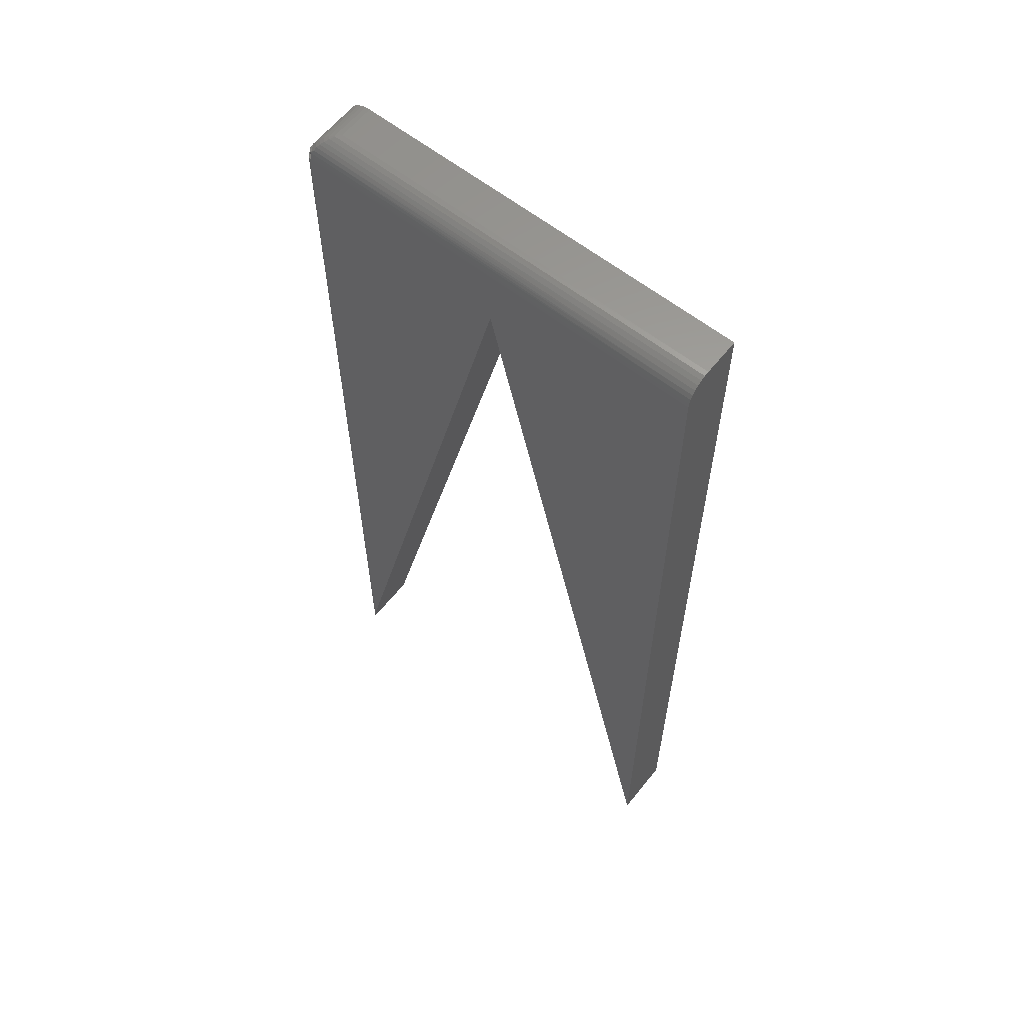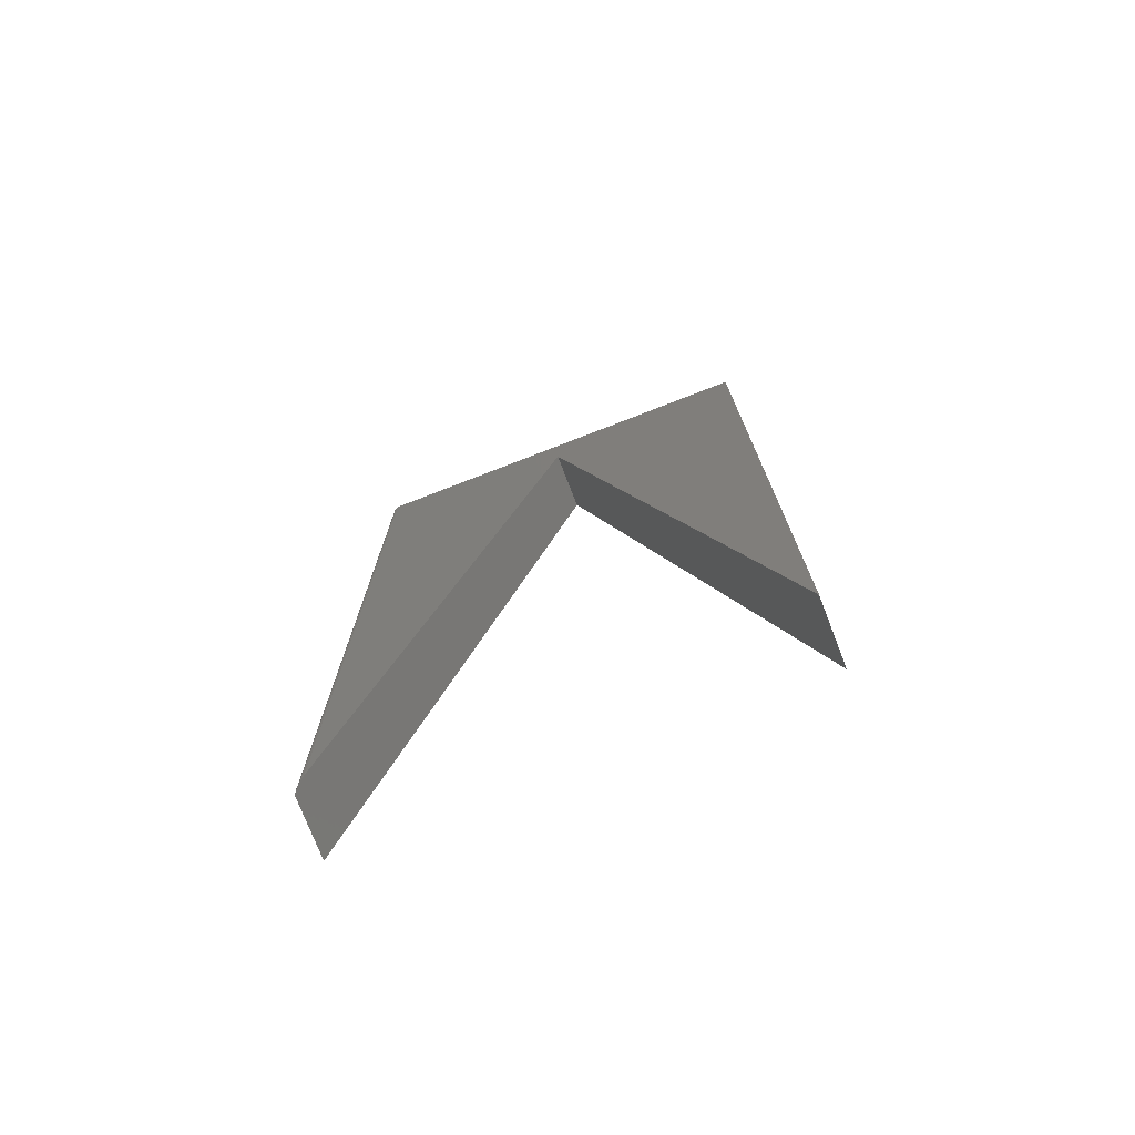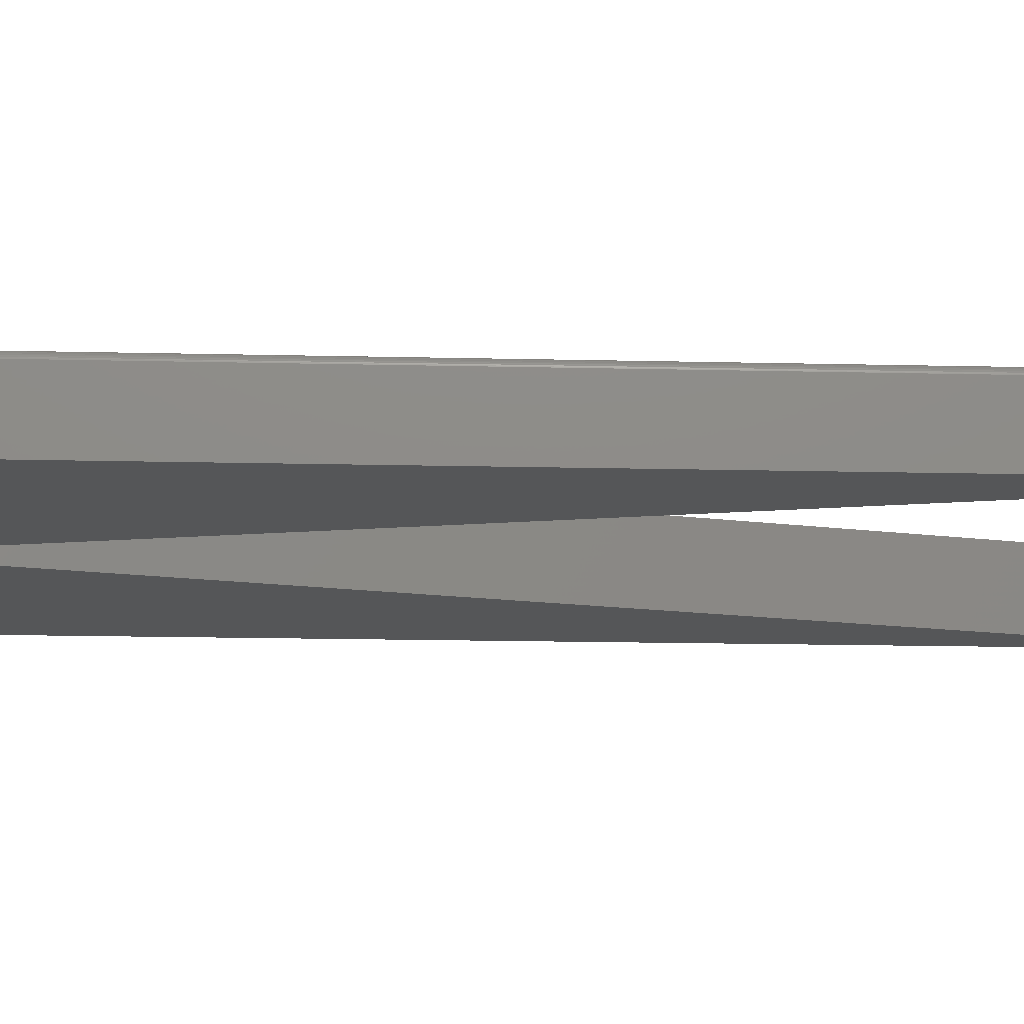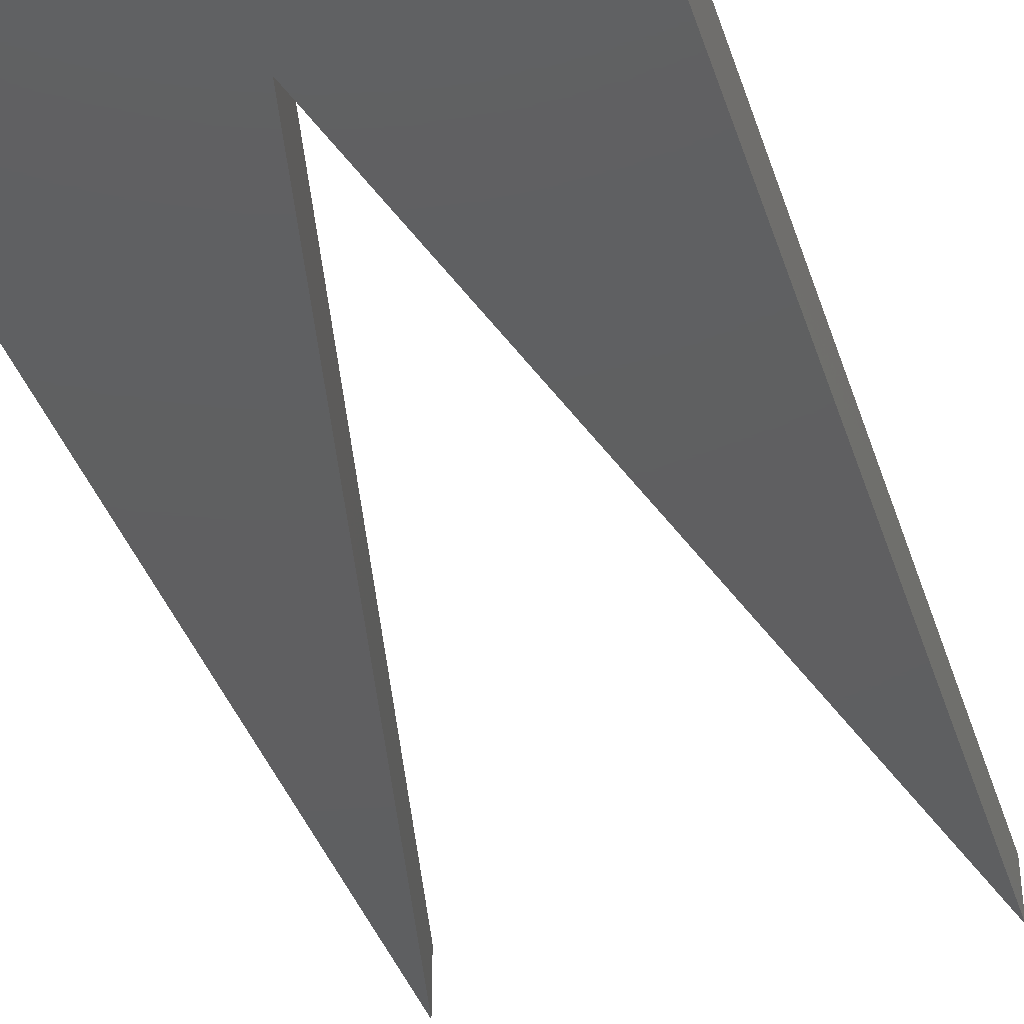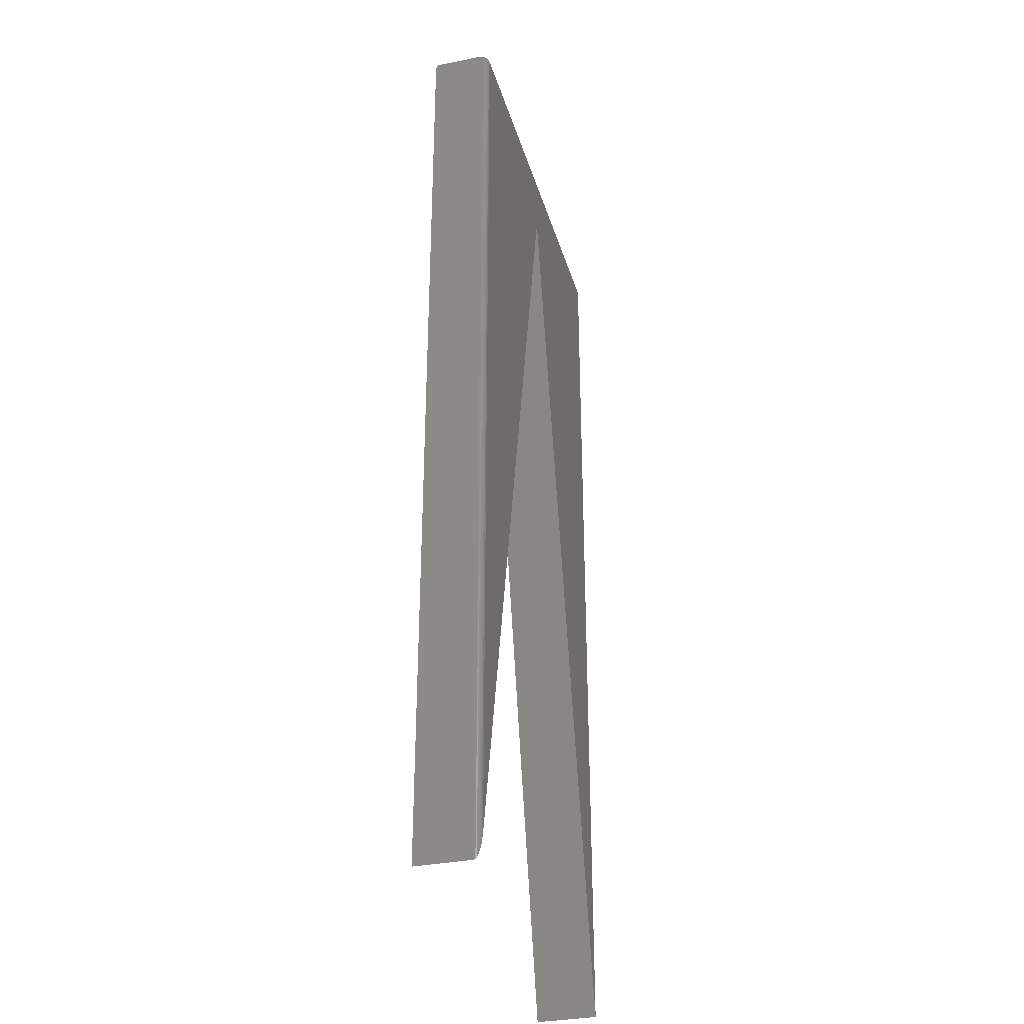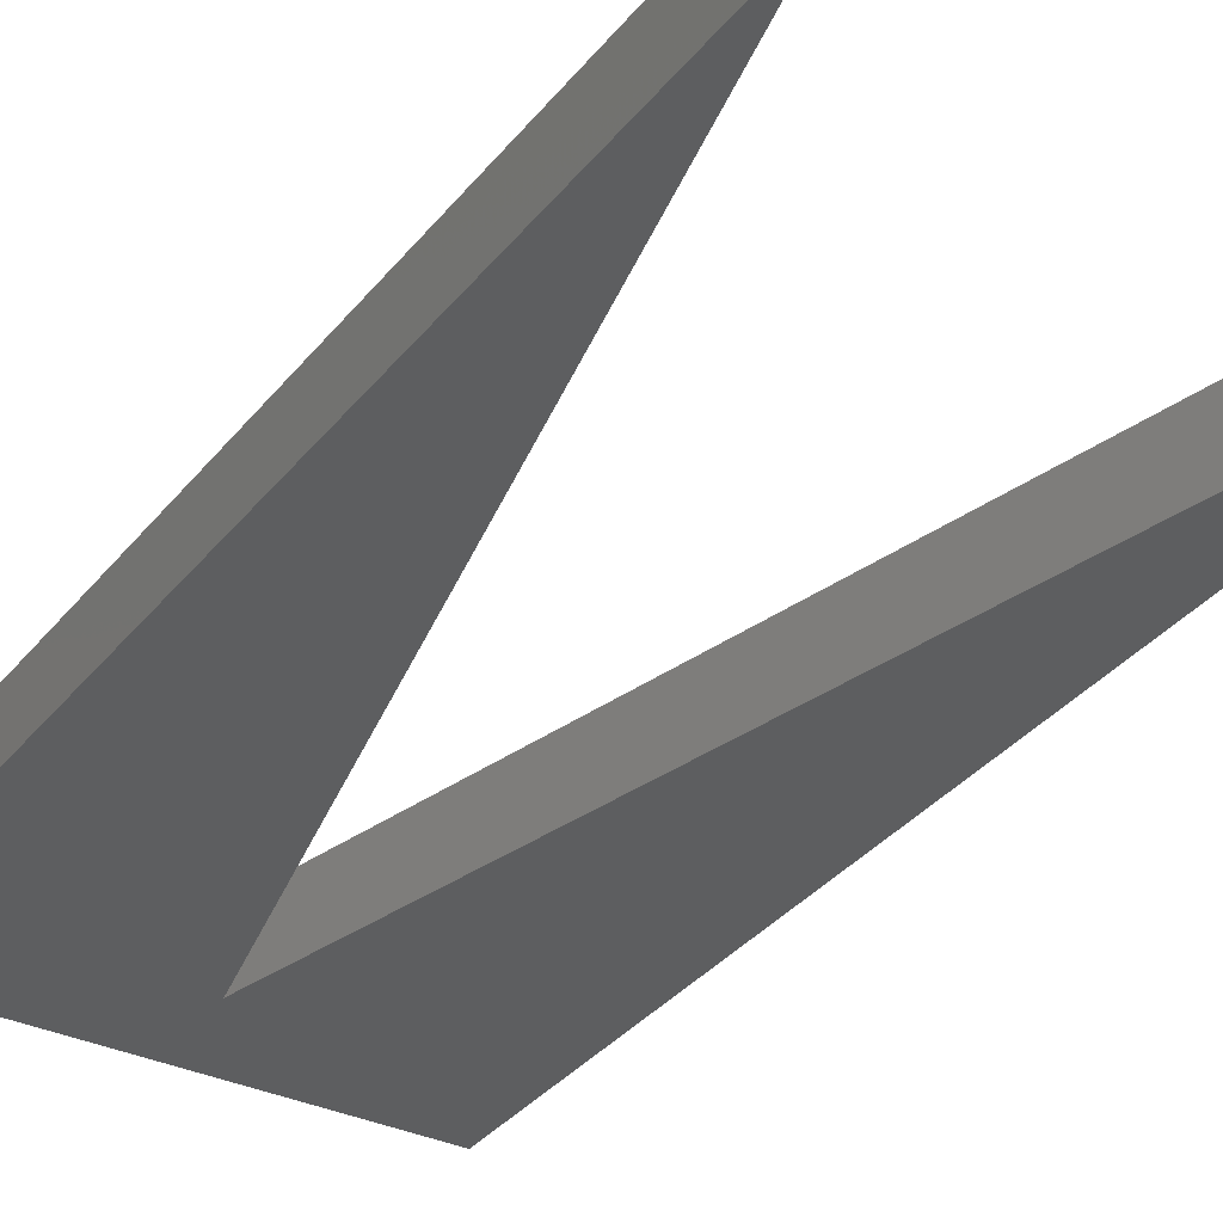
<metadata>
{"format":"stl","ext":"stl","renderer":"f3d","projection":"perspective","resolution":1024,"background":"white","views":[{"elev":61.4,"azim":-141.4,"up":"+Z"},{"elev":-75.6,"azim":-158.8,"up":"+Z"},{"elev":-14.7,"azim":86.9,"up":"+Y"},{"elev":-38.8,"azim":17.2,"up":"+Y"},{"elev":-33.3,"azim":105.4,"up":"+Z"},{"elev":-33.9,"azim":147.6,"up":"+Y"}]}
</metadata>
<code>
# stl→obj: 67 verts, 130 faces
v 0.268 -0.0006574 -0.6197
v 0.2679 -0.0005947 0.5766
v 0.2692 -0.001317 0.5766
v 0.2696 -0.001563 -0.6262
v 0.2704 -0.002288 0.5766
v 0.2714 -0.003472 0.5766
v 0.2714 -0.003481 -0.6339
v 0.2721 -0.004823 0.5766
v 0.2721 -0.004703 -0.6367
v 0.2725 -0.006288 0.5766
v 0.2649 5.32e-17 -0.6064
v 0.2649 1.845e-16 0.5766
v 0.2664 -0.0001501 0.5766
v 0.2727 -0.007812 0.5766
v 0.2727 -0.007812 -0.6395
v 0.2725 -0.006108 -0.6387
v 0.004276 1.613e-16 0.4974
v -0.2641 2.016e-17 -0.6395
v -0.2641 1.552e-16 0.5766
v 0.2414 -0.07812 0.6079
v 0.2414 -0.03125 0.6079
v -0.2641 -0.07812 0.6079
v -0.2641 -0.03125 0.6079
v 0.2727 -0.07812 -0.6395
v 0.2727 -0.07812 0.5766
v 0.2534 -0.07812 0.6055
v 0.2475 -0.07812 0.6073
v 0.004276 -0.07812 0.4974
v -0.2641 -0.07812 -0.6395
v 0.2721 -0.07812 0.5827
v 0.2703 -0.07812 0.5886
v 0.2674 -0.07812 0.594
v 0.2635 -0.07812 0.5987
v 0.2588 -0.07812 0.6026
v -0.2641 -0.01929 0.6055
v -0.2641 -0.02515 0.6073
v -0.2641 -0.005267 0.594
v -0.2641 -0.002379 0.5886
v -0.2641 -0.01389 0.6026
v -0.2641 -0.009153 0.5987
v -0.2641 -0.0006005 0.5827
v 0.2647 -0.00019 0.5801
v 0.2464 -0.02467 0.6072
v 0.2643 -0.0007526 0.5835
v 0.2636 -0.001688 0.5868
v 0.2621 -0.003731 0.5915
v 0.26 -0.006471 0.5957
v 0.2575 -0.009884 0.5994
v 0.2545 -0.01384 0.6026
v 0.2506 -0.01903 0.6054
v 0.248 -0.02632 0.6072
v 0.2725 -0.007955 0.5801
v 0.2537 -0.02208 0.6054
v 0.2589 -0.0182 0.6026
v 0.2628 -0.01523 0.5994
v 0.2662 -0.01267 0.5957
v 0.269 -0.01061 0.5915
v 0.271 -0.009079 0.5868
v 0.2719 -0.008377 0.5835
v 0.2472 -0.02548 0.6073
v 0.265 -0.001954 0.5871
v 0.2707 -0.007725 0.5871
v 0.2702 -0.006416 0.5874
v 0.2695 -0.005197 0.5876
v 0.2686 -0.004108 0.5877
v 0.2675 -0.003184 0.5876
v 0.2663 -0.002458 0.5874
f 1 2 3
f 1 3 4
f 4 3 5
f 4 5 6
f 4 6 7
f 6 8 7
f 7 8 9
f 9 8 10
f 11 12 13
f 11 13 2
f 11 2 1
f 14 15 10
f 10 15 16
f 10 16 9
f 17 18 19
f 17 19 12
f 17 12 11
f 20 21 22
f 22 21 23
f 24 15 25
f 25 15 14
f 20 26 27
f 25 28 24
f 22 29 28
f 22 28 25
f 22 25 30
f 22 30 31
f 22 31 32
f 22 32 33
f 22 33 34
f 22 34 26
f 22 26 20
f 23 35 22
f 23 36 35
f 37 38 39
f 39 40 37
f 22 41 19
f 22 19 18
f 22 18 29
f 41 22 35
f 41 35 39
f 41 39 38
f 19 42 12
f 19 41 42
f 23 43 36
f 23 21 43
f 42 41 44
f 45 44 41
f 41 38 45
f 46 45 38
f 38 37 46
f 46 37 47
f 47 37 40
f 47 40 48
f 48 40 39
f 48 39 49
f 49 39 35
f 49 35 50
f 50 35 36
f 50 36 43
f 21 27 51
f 21 20 27
f 25 52 30
f 25 14 52
f 51 27 26
f 51 26 53
f 53 26 34
f 53 34 54
f 54 34 33
f 33 55 54
f 56 55 33
f 33 32 56
f 57 56 32
f 32 31 57
f 57 31 58
f 58 31 30
f 58 30 59
f 52 59 30
f 51 60 21
f 60 43 21
f 53 54 49
f 50 53 49
f 50 60 53
f 43 60 50
f 55 56 48
f 48 54 55
f 49 54 48
f 47 56 46
f 48 56 47
f 51 53 60
f 45 46 61
f 62 58 59
f 57 58 62
f 57 62 63
f 57 63 64
f 57 64 65
f 57 65 66
f 57 66 67
f 57 67 61
f 57 61 46
f 57 46 56
f 52 14 10
f 52 10 8
f 52 8 6
f 52 6 5
f 52 5 3
f 52 3 2
f 52 2 13
f 52 13 12
f 52 12 42
f 52 42 44
f 52 44 62
f 52 62 59
f 44 45 61
f 44 61 67
f 44 67 66
f 44 66 65
f 44 65 64
f 44 64 63
f 44 63 62
f 15 9 16
f 11 28 17
f 24 28 11
f 24 11 1
f 24 1 4
f 24 4 7
f 24 7 9
f 24 9 15
f 29 18 28
f 28 18 17

</code>
